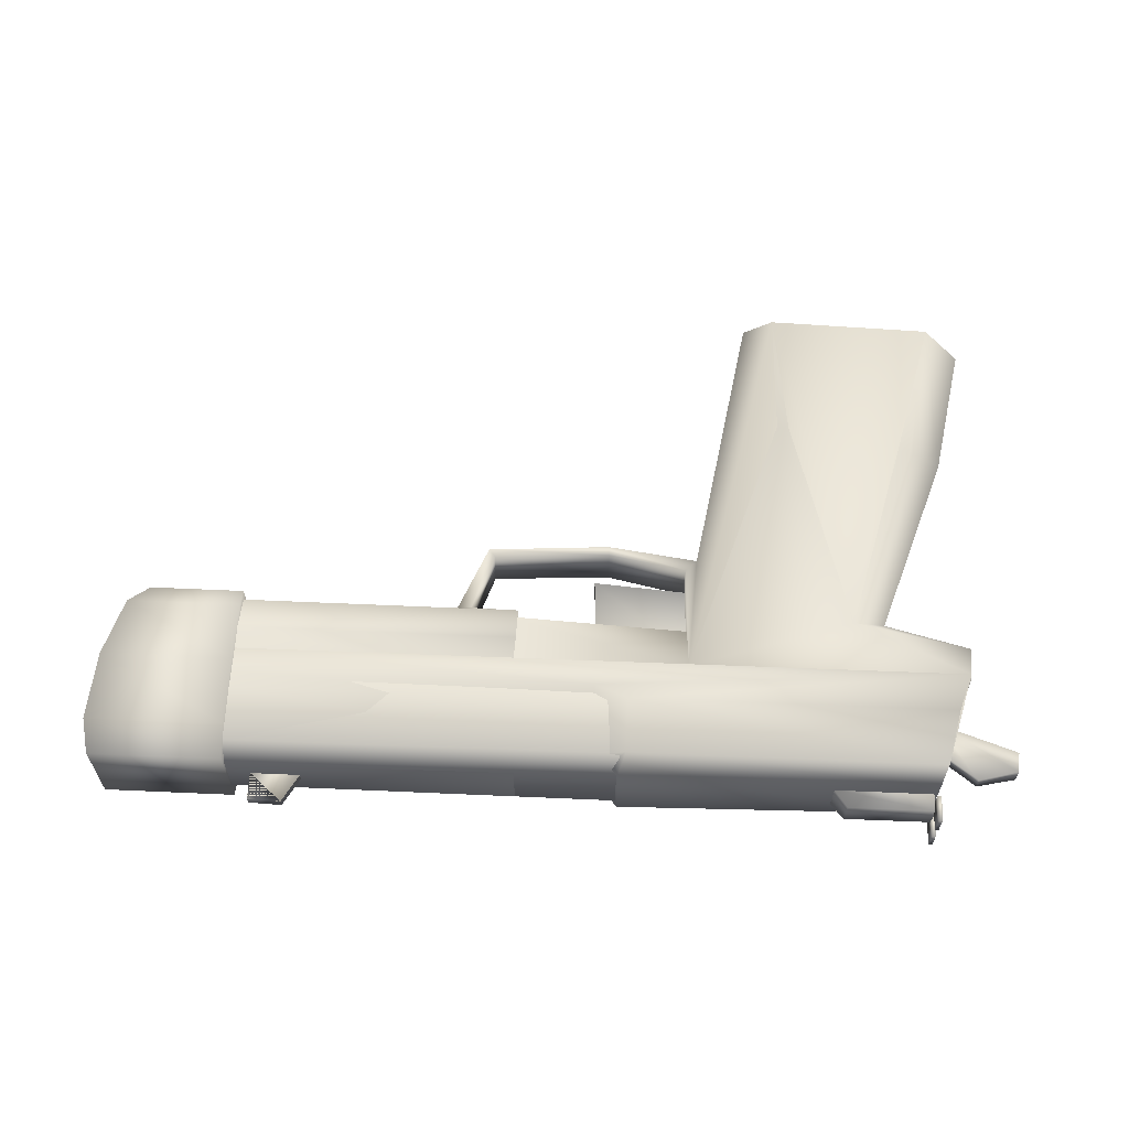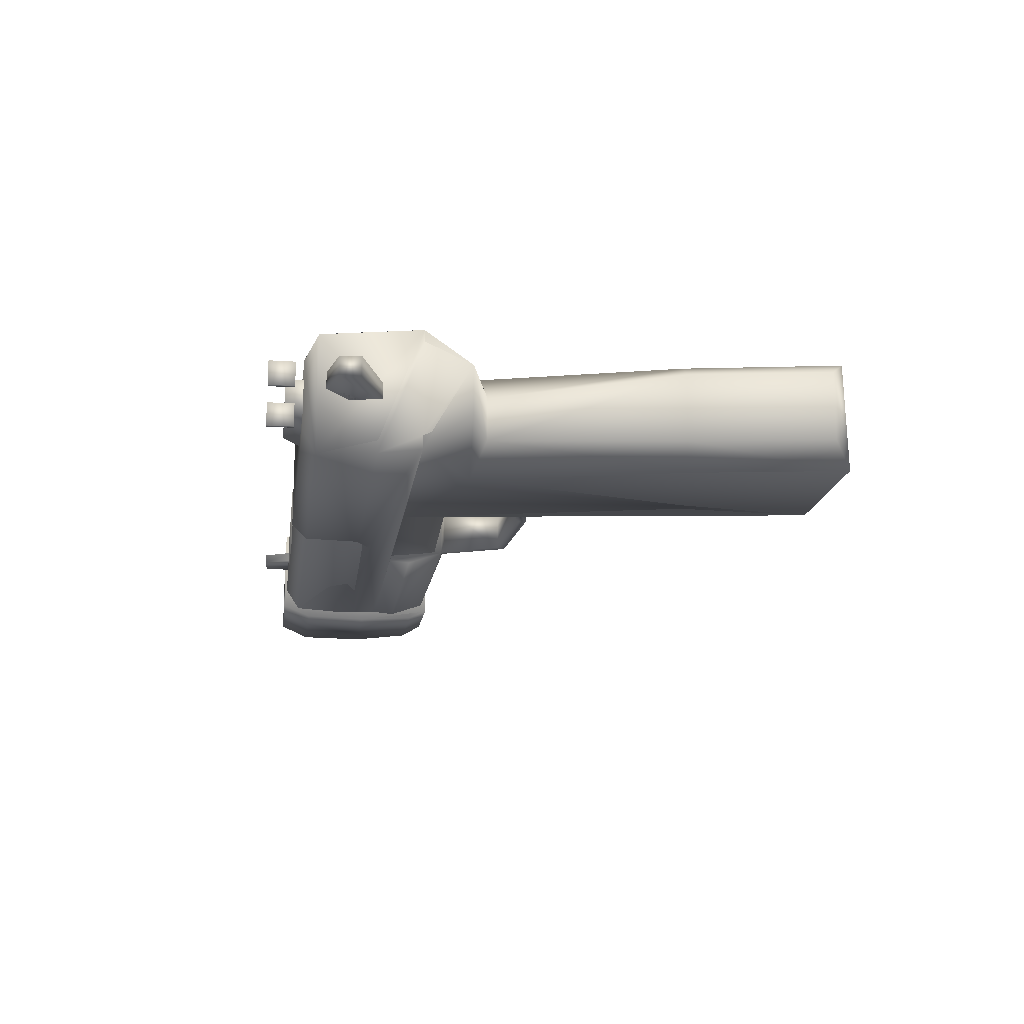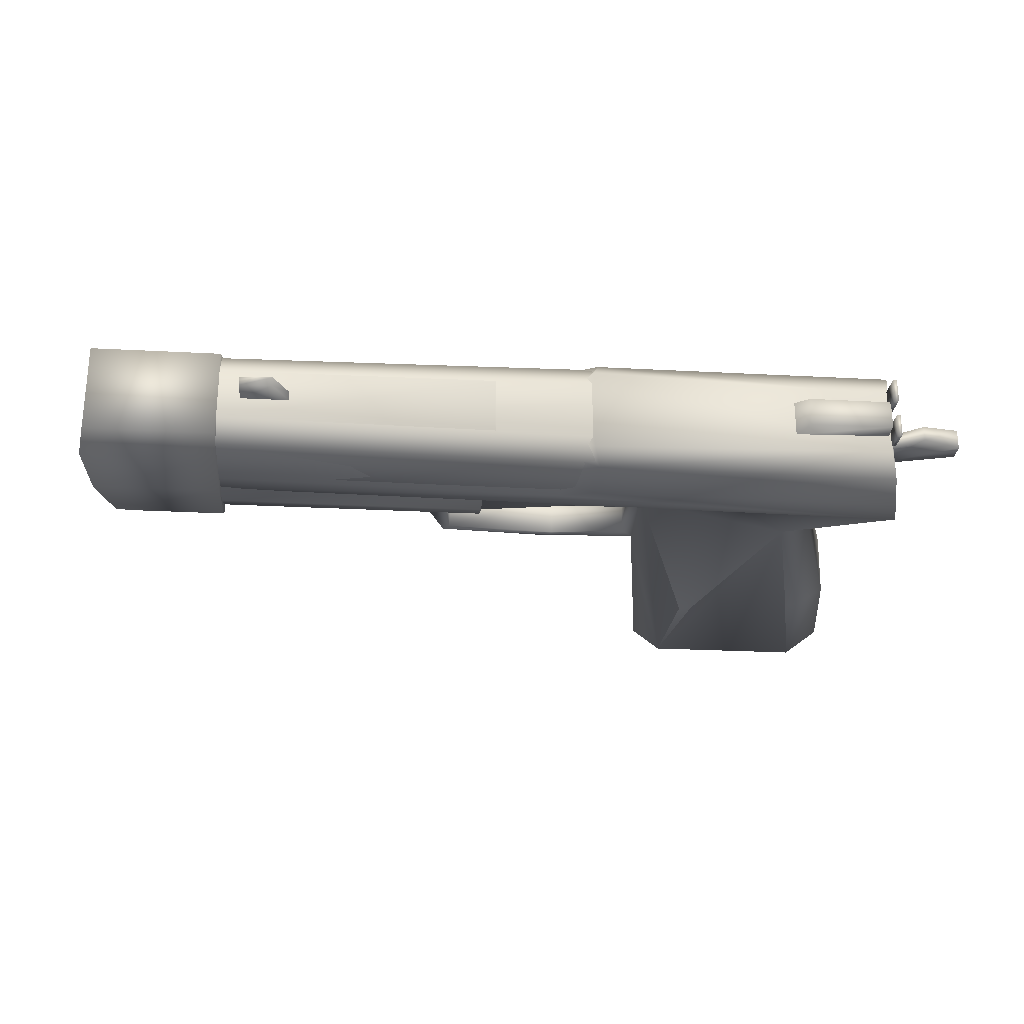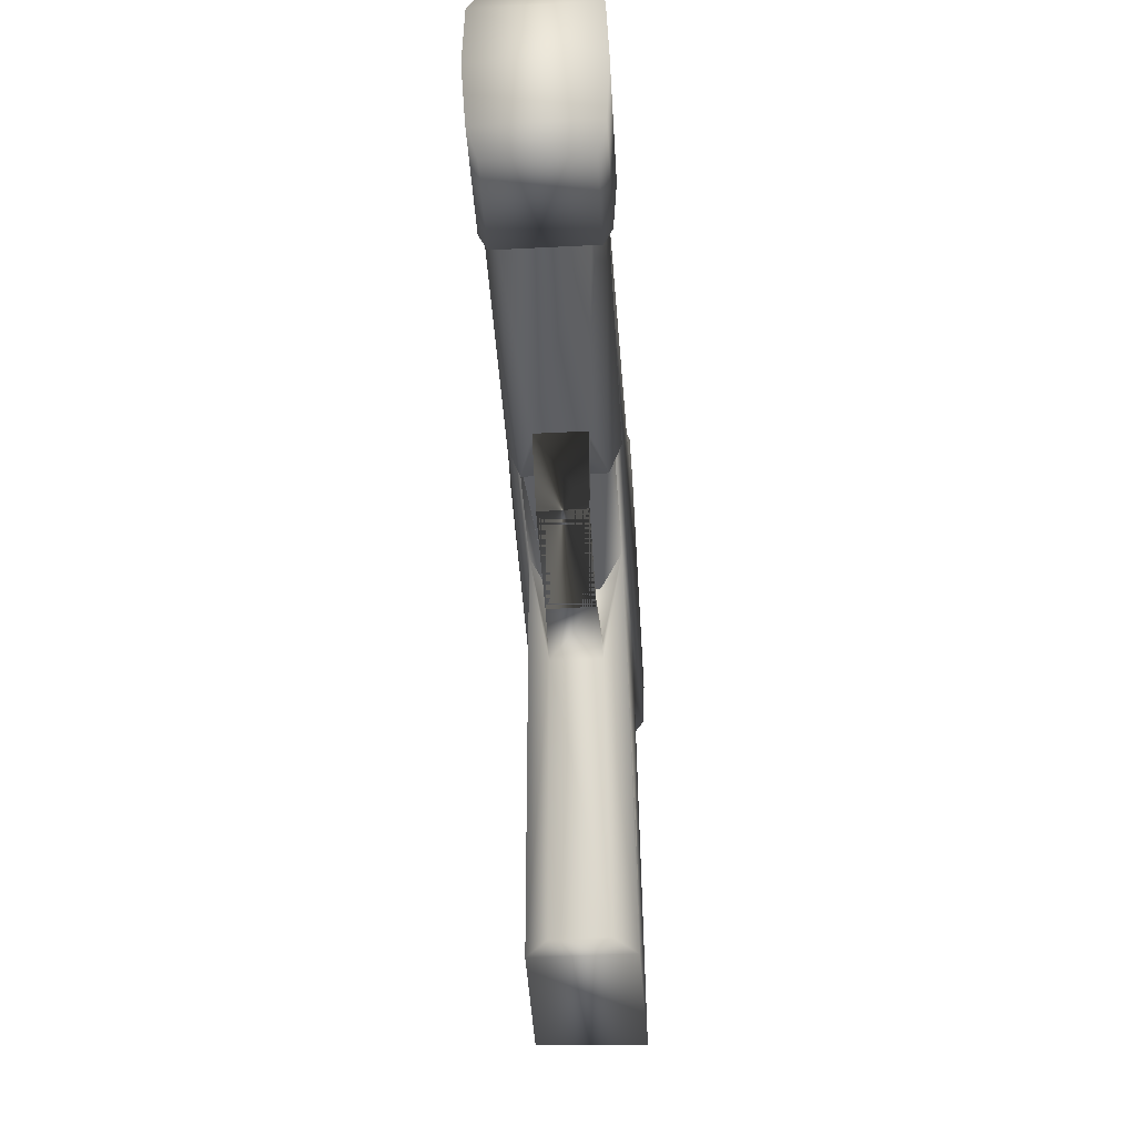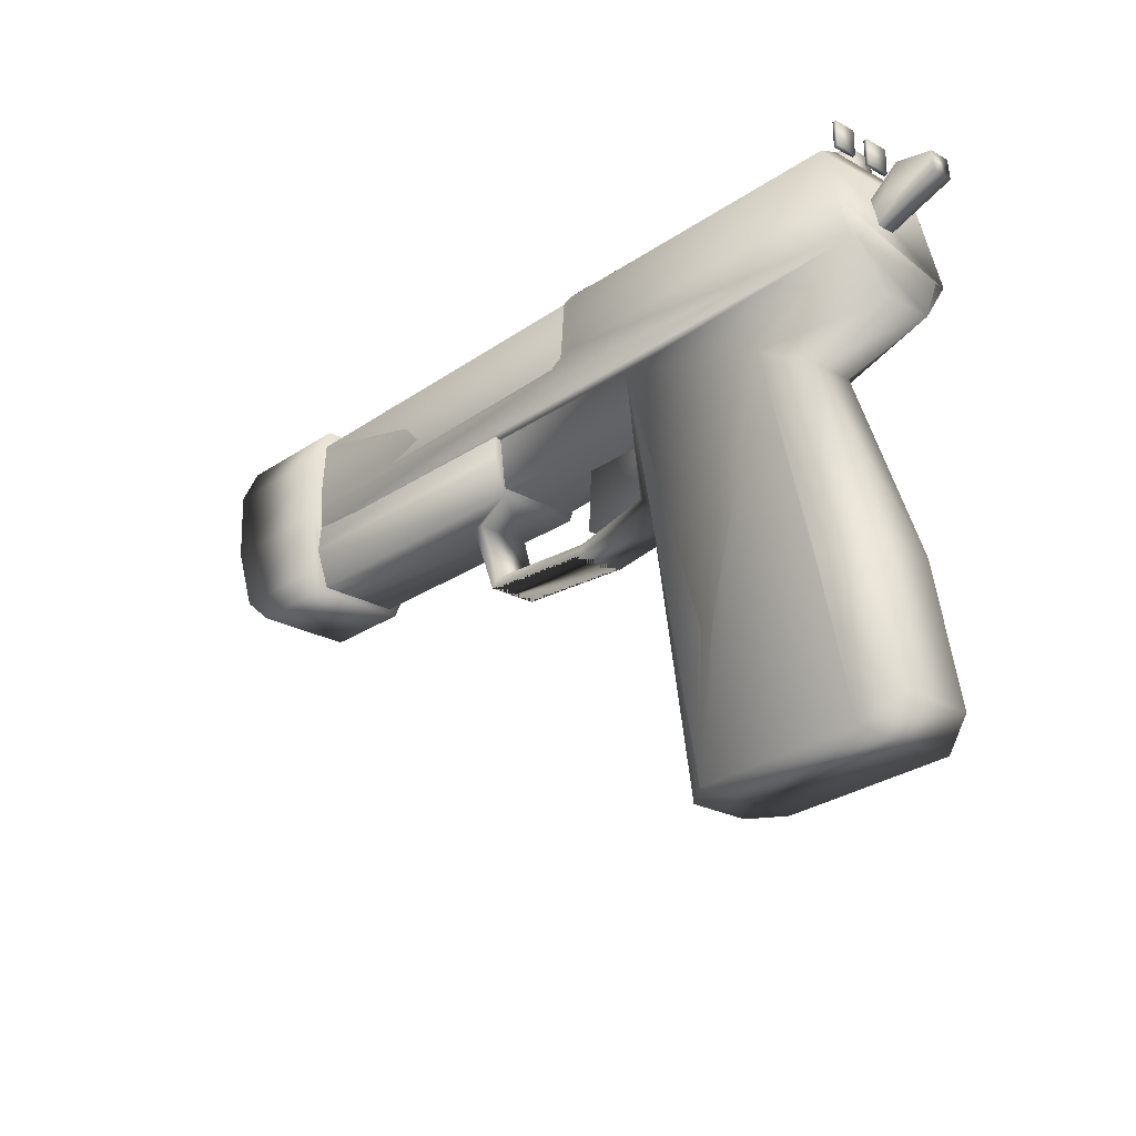
<metadata>
{"format":"obj","ext":"obj","renderer":"f3d","projection":"perspective","resolution":1024,"background":"white","views":[{"elev":61.2,"azim":-177.5,"up":"+Z"},{"elev":-15.6,"azim":-97.8,"up":"+Z"},{"elev":-25.5,"azim":174.9,"up":"+Z"},{"elev":-42.3,"azim":93.5,"up":"+Y"},{"elev":-25.0,"azim":-132.1,"up":"+Y"}]}
</metadata>
<code>
v 0.3866 -0.09559 0.1263 1 1 1
v 0.3779 -0.088 0.1264 1 1 1
v 0.3737 -0.09557 0.1263 1 1 1
v 0.3867 -0.08836 0.1263 1 1 1
v 0.2222 -0.1431 0.1306 1 1 1
v 0.1997 -0.137 0.1312 1 1 1
v 0.2224 -0.1431 0.1193 1 1 1
v 0.2 -0.137 0.1188 1 1 1
v 0.2366 -0.09606 0.1299 1 1 1
v 0.2366 -0.09605 0.1202 1 1 1
v 0.233 -0.09158 0.1211 1 1 1
v 0.233 -0.09158 0.129 1 1 1
v 0.2106 -0.09154 0.1214 1 1 1
v 0.2106 -0.09154 0.129 1 1 1
v 0.2106 -0.09639 0.1209 1 1 1
v 0.2106 -0.0964 0.1293 1 1 1
v 0.2116 -0.1112 0.1272 1 1 1
v 0.2116 -0.1112 0.1231 1 1 1
v 0.1988 -0.1013 0.1272 1 1 1
v 0.1988 -0.1013 0.1231 1 1 1
v 0.1884 -0.1038 0.1278 1 1 1
v 0.1884 -0.1038 0.1225 1 1 1
v 0.1881 -0.1091 0.1279 1 1 1
v 0.1881 -0.1091 0.1224 1 1 1
v 0.2091 -0.1168 0.1272 1 1 1
v 0.2089 -0.1168 0.1231 1 1 1
v 0.3196 -0.1409 0.1142 1 1 1
v 0.399 -0.141 0.1141 1 1 1
v 0.336 -0.1429 0.1182 1 1 1
v 0.404 -0.1217 0.1118 1 1 1
v 0.3202 -0.1215 0.1118 1 1 1
v 0.32 -0.1215 0.1379 1 1 1
v 0.3196 -0.1409 0.1358 1 1 1
v 0.336 -0.1429 0.1318 1 1 1
v 0.399 -0.1411 0.1356 1 1 1
v 0.427 -0.09481 0.1127 1 1 1
v 0.3926 -0.09475 0.1127 1 1 1
v 0.3926 -0.09476 0.1367 1 1 1
v 0.427 -0.09482 0.1367 1 1 1
v 0.2724 -0.16 0.1319 1 1 1
v 0.2602 -0.2353 0.1174 1 1 1
v 0.2724 -0.16 0.1179 1 1 1
v 0.2599 -0.2353 0.1326 1 1 1
v 0.3867 -0.08836 0.1263 1 1 1
v 0.3926 -0.0955 0.118 1 1 1
v 0.2099 -0.09604 0.1343 1 1 1
v 0.3926 -0.09554 0.132 1 1 1
v 0.2099 -0.09603 0.1161 1 1 1
v 0.2743 -0.1259 0.1372 1 1 1
v 0.3931 -0.1254 0.1385 1 1 1
v 0.2018 -0.125 0.1405 1 1 1
v 0.3924 -0.1259 0.1355 1 1 1
v 0.1996 -0.2279 0.1338 1 1 1
v 0.1999 -0.2279 0.1162 1 1 1
v 0.2997 -0.1548 0.1268 1 1 1
v 0.2701 -0.1311 0.1268 1 1 1
v 0.2666 -0.1522 0.1268 1 1 1
v 0.2986 -0.132 0.1268 1 1 1
v 0.2017 -0.125 0.1098 1 1 1
v 0.2086 -0.09943 0.1097 1 1 1
v 0.2086 -0.09945 0.1407 1 1 1
v 0.2746 -0.1259 0.1127 1 1 1
v 0.2966 -0.1637 0.1187 1 1 1
v 0.2963 -0.1637 0.1312 1 1 1
v 0.3286 -0.1616 0.1312 1 1 1
v 0.3289 -0.1616 0.1186 1 1 1
v 0.393 -0.1254 0.1116 1 1 1
v 0.3925 -0.1258 0.1145 1 1 1
v 0.2086 -0.09945 0.1407 1 1 1
v 0.3926 -0.0995 0.1381 1 1 1
v 0.2312 -0.1396 0.1385 1 1 1
v 0.2522 -0.2351 0.1385 1 1 1
v 0.2088 -0.2332 0.1392 1 1 1
v 0.4043 -0.1217 0.138 1 1 1
v 0.2733 -0.1385 0.1185 1 1 1
v 0.3232 -0.139 0.1143 1 1 1
v 0.3232 -0.139 0.1357 1 1 1
v 0.2733 -0.1385 0.1317 1 1 1
v 0.3234 -0.1253 0.113 1 1 1
v 0.3232 -0.139 0.1358 1 1 1
v 0.3234 -0.1253 0.1371 1 1 1
v 0.2312 -0.1396 0.1114 1 1 1
v 0.2522 -0.2351 0.1112 1 1 1
v 0.2085 -0.2339 0.1108 1 1 1
v 0.3926 -0.09949 0.1119 1 1 1
v 0.3925 -0.1427 0.112 1 1 1
v 0.3925 -0.1212 0.1087 1 1 1
v 0.4172 -0.1427 0.112 1 1 1
v 0.4267 -0.1213 0.1087 1 1 1
v 0.4268 -0.1213 0.1407 1 1 1
v 0.4172 -0.1427 0.1374 1 1 1
v 0.3925 -0.1427 0.1374 1 1 1
v 0.3925 -0.1212 0.1407 1 1 1
v 0.2017 -0.125 0.1133 1 1 1
v 0.2046 -0.1143 0.1092 1 1 1
v 0.2012 -0.1251 0.1373 1 1 1
v 0.2051 -0.1147 0.1407 1 1 1
v 0.2899 -0.1142 0.1411 1 1 1
v 0.2986 -0.1179 0.1405 1 1 1
v 0.2986 -0.114 0.1387 1 1 1
v 0.3931 -0.1183 0.1389 1 1 1
v 0.3931 -0.114 0.1391 1 1 1
v 0.2899 -0.09949 0.1406 1 1 1
v 0.2987 -0.09932 0.1382 1 1 1
v 0.3169 -0.09788 0.1364 1 1 1
v 0.3186 -0.0954 0.1321 1 1 1
v 0.2945 -0.09784 0.1344 1 1 1
v 0.2916 -0.09534 0.1363 1 1 1
v 0.3324 -0.1432 0.1318 1 1 1
v 0.3272 -0.1593 0.1186 1 1 1
v 0.3269 -0.1593 0.1312 1 1 1
v 0.3327 -0.1432 0.118 1 1 1
v 0.2145 -0.1929 0.1384 1 1 1
v 0.2061 -0.1917 0.1337 1 1 1
v 0.2509 -0.1999 0.1384 1 1 1
v 0.2583 -0.2011 0.1313 1 1 1
v 0.4037 -0.1314 0.139 1 1 1
v 0.3196 -0.1312 0.1391 1 1 1
v 0.296 -0.1611 0.1312 1 1 1
v 0.2753 -0.157 0.1319 1 1 1
v 0.2666 -0.1522 0.1241 1 1 1
v 0.2997 -0.1548 0.1241 1 1 1
v 0.2986 -0.132 0.1241 1 1 1
v 0.1961 -0.1097 0.1272 1 1 1
v 0.1944 -0.103 0.1272 1 1 1
v 0.2586 -0.2011 0.1186 1 1 1
v 0.2899 -0.1141 0.1091 1 1 1
v 0.2986 -0.114 0.1116 1 1 1
v 0.2986 -0.1179 0.1097 1 1 1
v 0.3186 -0.09537 0.118 1 1 1
v 0.3169 -0.09787 0.1138 1 1 1
v 0.2987 -0.09931 0.112 1 1 1
v 0.393 -0.114 0.1109 1 1 1
v 0.3931 -0.1183 0.1112 1 1 1
v 0.2899 -0.09948 0.1096 1 1 1
v 0.2916 -0.09533 0.1139 1 1 1
v 0.2945 -0.09783 0.1158 1 1 1
v 0.2064 -0.1917 0.1163 1 1 1
v 0.4283 -0.1031 0.1093 1 1 1
v 0.4283 -0.1031 0.1401 1 1 1
v 0.4223 -0.1374 0.1397 1 1 1
v 0.4223 -0.1374 0.1096 1 1 1
v 0.2145 -0.1929 0.1114 1 1 1
v 0.2508 -0.1999 0.1114 1 1 1
v 0.2756 -0.157 0.118 1 1 1
v 0.2963 -0.1611 0.1187 1 1 1
v 0.4034 -0.1314 0.1108 1 1 1
v 0.3196 -0.1312 0.1108 1 1 1
v 0.1944 -0.103 0.1231 1 1 1
v 0.1961 -0.1097 0.1231 1 1 1
v 0.3866 -0.09559 0.1238 1 1 1
v 0.3866 -0.08836 0.1238 1 1 1
v 0.3779 -0.088 0.1239 1 1 1
v 0.3737 -0.09557 0.1238 1 1 1
v 0.2701 -0.1311 0.1241 1 1 1
v 0.3925 -0.1373 0.1398 1 1 1
v 0.3926 -0.103 0.1401 1 1 1
v 0.3925 -0.103 0.1093 1 1 1
v 0.3925 -0.1373 0.1097 1 1 1
v 0.2108 -0.09395 0.1273 1 1 1
v 0.2108 -0.09395 0.1336 1 1 1
v 0.2108 -0.08723 0.1337 1 1 1
v 0.2098 -0.08723 0.1337 1 1 1
v 0.2097 -0.09395 0.1336 1 1 1
v 0.2097 -0.09395 0.1273 1 1 1
v 0.2097 -0.08723 0.1273 1 1 1
v 0.2108 -0.08723 0.1273 1 1 1
v 0.2108 -0.09395 0.1227 1 1 1
v 0.2108 -0.09395 0.1168 1 1 1
v 0.2108 -0.08723 0.1168 1 1 1
v 0.2097 -0.08722 0.1168 1 1 1
v 0.2097 -0.09394 0.1168 1 1 1
v 0.2097 -0.09395 0.1227 1 1 1
v 0.2097 -0.08723 0.1227 1 1 1
v 0.2108 -0.08723 0.1227 1 1 1
f 5 6 7
f 9 10 11
f 13 15 14
f 16 14 15
f 11 10 13
f 15 13 10
f 17 18 19
f 20 19 18
f 21 22 23
f 23 24 25
f 26 25 24
f 12 14 9
f 27 28 29
f 27 30 28
f 27 31 30
f 27 32 31
f 34 29 28
f 28 35 34
f 34 27 29
f 27 34 33
f 20 21 19
f 22 21 20
f 40 41 42
f 40 43 41
f 2 44 1
f 1 3 2
f 45 46 47
f 45 48 46
f 49 50 51
f 53 7 54
f 53 5 7
f 59 8 6
f 6 51 59
f 51 60 59
f 51 61 60
f 49 40 62
f 40 42 62
f 67 68 62
f 69 51 50
f 50 70 69
f 70 47 69
f 46 69 47
f 71 6 5
f 6 71 51
f 49 51 71
f 72 49 71
f 72 40 49
f 40 72 43
f 73 5 53
f 71 5 73
f 73 72 71
f 33 74 32
f 33 35 74
f 55 56 58
f 55 57 56
f 75 76 77
f 76 75 62
f 65 29 34
f 49 80 81
f 80 49 78
f 64 66 63
f 65 66 64
f 34 66 65
f 34 29 66
f 19 25 17
f 25 19 21
f 21 23 25
f 62 82 59
f 8 59 82
f 82 7 8
f 42 41 83
f 83 62 42
f 83 82 62
f 84 82 83
f 82 84 7
f 84 54 7
f 60 67 59
f 67 60 85
f 85 60 45
f 48 45 60
f 86 87 88
f 87 89 88
f 89 87 37
f 37 36 89
f 84 73 53
f 83 43 72
f 22 26 24
f 26 22 20
f 20 18 26
f 39 89 36
f 39 90 89
f 91 89 90
f 91 88 89
f 92 93 86
f 86 93 38
f 38 87 86
f 38 37 87
f 38 90 39
f 90 38 93
f 93 91 90
f 92 91 93
f 59 94 95
f 6 96 94
f 94 8 6
f 94 96 95
f 96 51 95
f 51 97 95
f 97 60 95
f 97 61 60
f 61 46 60
f 60 46 48
f 98 99 100
f 101 102 100
f 100 99 101
f 50 101 99
f 99 51 50
f 98 51 99
f 98 97 51
f 98 69 97
f 69 98 103
f 103 98 100
f 103 100 104
f 104 100 102
f 102 70 104
f 70 105 104
f 105 70 47
f 106 105 47
f 107 104 105
f 104 107 103
f 103 107 108
f 103 108 46
f 69 103 46
f 109 110 111
f 109 112 110
f 109 27 112
f 27 109 33
f 50 49 52
f 96 49 51
f 72 113 73
f 73 114 53
f 114 73 113
f 113 5 114
f 71 5 113
f 113 115 71
f 113 72 115
f 116 115 72
f 116 72 43
f 40 115 116
f 115 40 49
f 115 49 71
f 49 96 71
f 6 71 96
f 32 117 74
f 32 118 117
f 33 117 118
f 33 35 117
f 33 34 35
f 109 34 33
f 109 65 34
f 109 111 65
f 111 119 65
f 64 65 119
f 119 120 64
f 64 120 40
f 49 40 120
f 94 59 62
f 62 59 67
f 121 55 57
f 121 122 55
f 122 58 55
f 122 123 58
f 17 124 25
f 19 124 17
f 124 19 125
f 125 23 124
f 125 21 23
f 2 1 4
f 40 126 42
f 40 116 126
f 43 126 116
f 126 43 41
f 127 128 129
f 130 45 131
f 131 45 85
f 85 132 131
f 133 132 85
f 132 133 128
f 134 128 133
f 128 134 129
f 67 129 134
f 129 67 59
f 127 129 59
f 127 59 95
f 127 95 60
f 60 135 127
f 135 128 127
f 135 132 128
f 60 48 135
f 135 48 136
f 135 136 137
f 132 135 137
f 137 131 132
f 114 5 7
f 114 7 138
f 53 114 138
f 138 54 53
f 39 139 36
f 39 140 139
f 140 89 139
f 140 90 89
f 141 89 90
f 141 142 89
f 141 88 142
f 141 91 88
f 91 92 88
f 86 88 92
f 126 41 83
f 82 143 7
f 143 138 7
f 138 143 84
f 83 84 143
f 143 144 83
f 126 83 144
f 42 126 144
f 144 62 42
f 62 145 42
f 63 42 145
f 146 63 145
f 63 146 66
f 110 66 146
f 112 66 110
f 112 29 66
f 112 27 29
f 27 147 28
f 27 148 147
f 31 147 148
f 31 30 147
f 84 54 138
f 143 82 144
f 144 82 62
f 62 82 94
f 8 94 82
f 33 118 32
f 32 27 33
f 27 31 148
f 16 9 14
f 24 23 22
f 149 24 22
f 149 150 24
f 150 149 20
f 20 18 150
f 18 26 150
f 84 53 54
f 73 84 83
f 73 83 72
f 83 41 43
f 36 37 38
f 38 39 36
f 4 151 152
f 4 1 151
f 152 153 2
f 2 4 152
f 153 154 3
f 3 2 153
f 153 152 151
f 151 154 153
f 122 155 123
f 122 121 155
f 77 78 75
f 62 79 76
f 29 65 66
f 124 26 25
f 124 150 26
f 150 124 24
f 23 24 124
f 20 125 19
f 149 125 20
f 22 125 149
f 22 21 125
f 6 8 7
f 9 11 12
f 11 13 12
f 14 12 13
f 49 120 62
f 120 145 62
f 42 63 40
f 64 40 63
f 63 65 64
f 66 65 63
f 111 110 119
f 119 110 146
f 146 120 119
f 145 120 146
f 91 156 92
f 91 141 156
f 156 141 93
f 93 141 90
f 90 157 93
f 157 90 140
f 140 38 157
f 38 140 39
f 38 37 157
f 37 158 157
f 157 158 87
f 157 87 159
f 159 93 157
f 93 159 86
f 156 93 86
f 86 92 156
f 106 47 45
f 45 130 106
f 106 130 105
f 130 131 105
f 131 107 105
f 131 137 107
f 107 137 136
f 136 108 107
f 136 48 108
f 46 108 48
f 37 36 139
f 139 158 37
f 158 139 89
f 89 87 158
f 87 89 142
f 159 87 142
f 88 159 142
f 88 86 159
f 167 163 162
f 167 161 160
f 164 160 161
f 162 164 161
f 164 162 163
f 164 166 165
f 175 169 170
f 167 165 166
f 173 169 168
f 172 171 170
f 170 169 172
f 170 174 175
f 174 172 173
f 175 173 168
f 167 166 163
f 167 162 161
f 164 165 160
f 164 163 166
f 175 168 169
f 167 160 165
f 173 172 169
f 170 171 174
f 174 171 172
f 175 174 173

</code>
